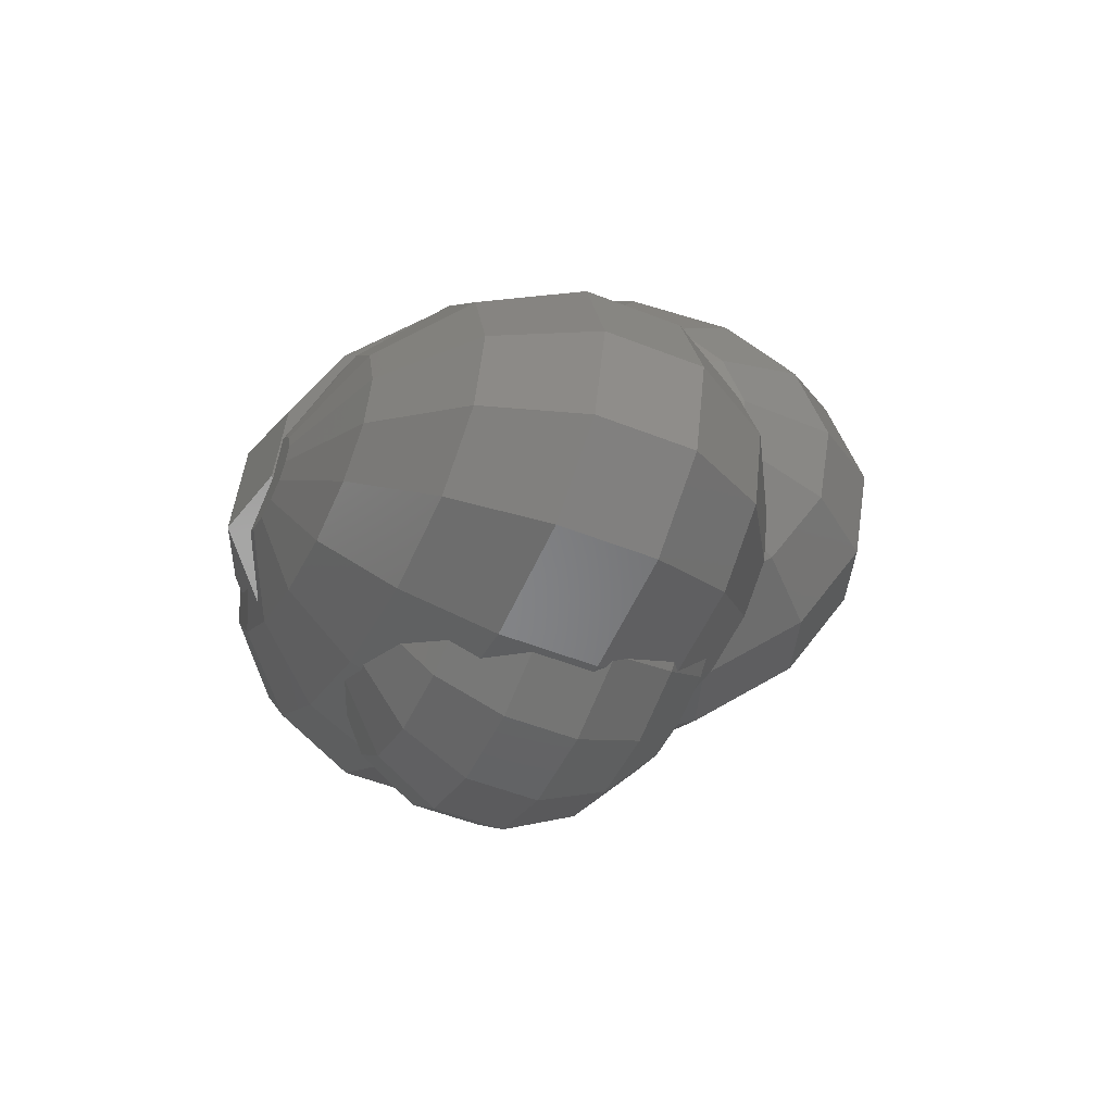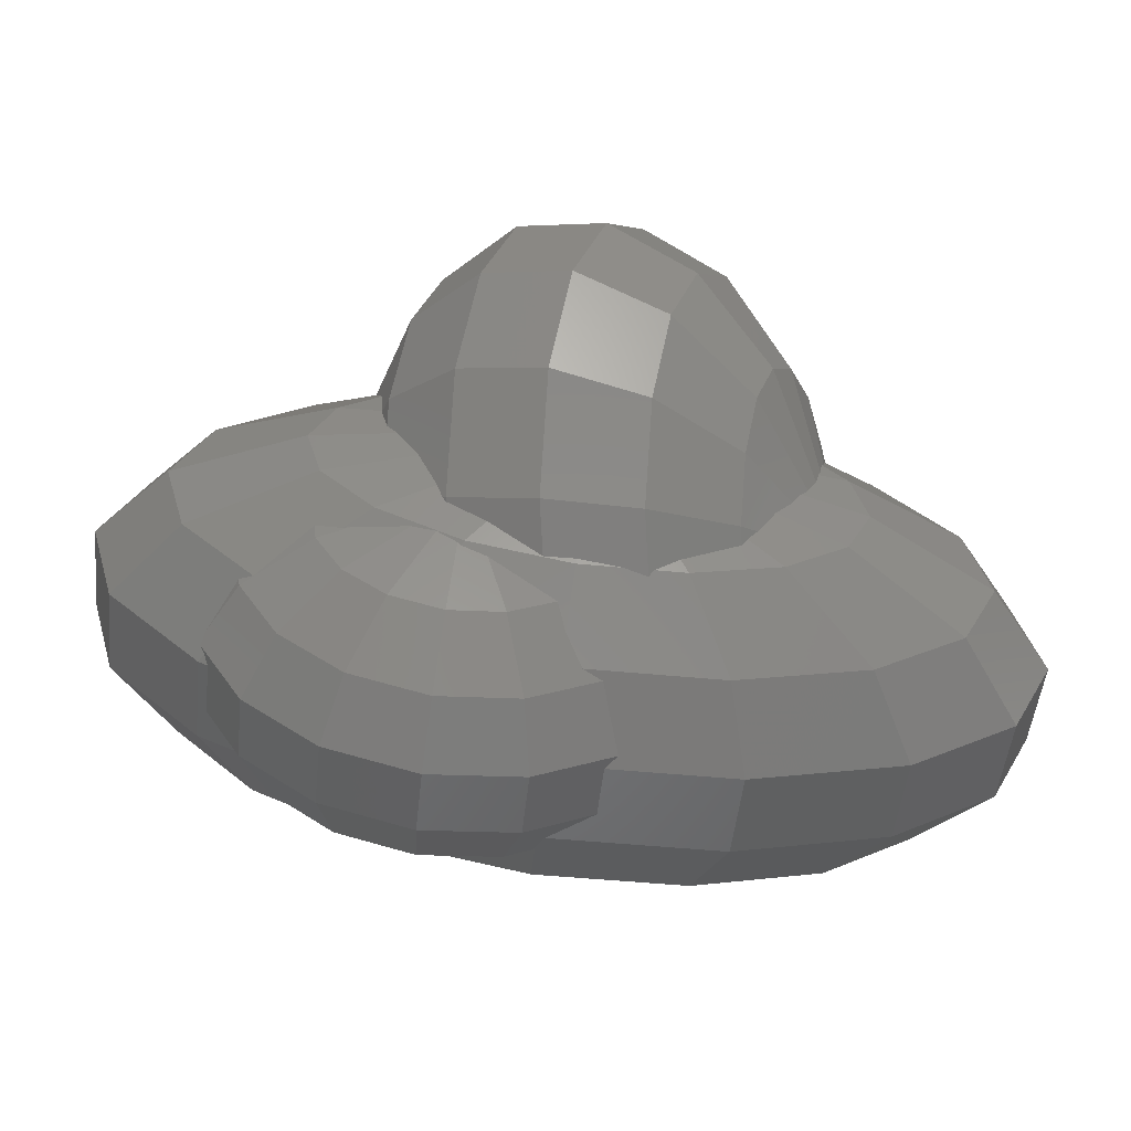
<metadata>
{"format":"stl","ext":"stl","renderer":"f3d","projection":"perspective","resolution":1024,"background":"white","views":[{"elev":4.9,"azim":-101.3,"up":"+Y"},{"elev":20.7,"azim":-14.5,"up":"+Z"}]}
</metadata>
<code>
# stl→obj: 360 verts, 720 faces
v -12.68 17.26 -11.24
v -18.62 21.3 -3.824
v -5.081 17.23 -11.46
v -37.13 13.17 1.491
v -31.64 16.41 10.74
v -31.84 18.98 3.371
v -36.93 10.6 8.856
v 18.29 -8.458 14.86
v 21.21 -7.893 14.28
v 18.49 -8.083 14.93
v 18.08 -8.844 14.78
v 21.41 -12.21 12.77
v 17.84 -9.134 14.75
v 16.91 -10.23 14.62
v 16.21 -10.8 14.62
v 16.11 -10.88 14.62
v -11.68 -8.938 15.78
v -10.97 -12.08 13.71
v -9.532 -10.79 14.97
v -16.98 -7.743 15.39
v -11.88 -8.548 16.01
v -12.06 -7.532 16.69
v 36.78 -5.551 1.177
v 31.39 -7.276 8.363
v 37.13 -13.17 -1.491
v 20.59 -3.829 14.45
v 26.36 -0.267 10.95
v 21.32 -2.012 13.95
v 20.21 -4.795 14.72
v 19.65 -5.717 15.08
v 4.211 -6.28 -19.93
v 1.905 -2.664 -19.84
v 2.854 -2.502 -19.96
v 1.866 -2.671 -19.84
v -0.7414 1.343 -19.74
v -1.799 2.971 -19.7
v -0.3854 2.661 -19.84
v -16.1 -7.395 -13.02
v -17.76 -6.803 -12.59
v -17.36 -6.225 -13.46
v 30.85 2.717 4.226
v 18.41 -15.5 11.7
v 31.68 -13.73 6.102
v 31.84 -18.98 -3.371
v 18.62 -21.3 3.824
v 21.72 -22.09 -4.177
v -20.54 1.255 18.63
v -14.43 1.517 19.55
v -17.54 4.545 19.69
v -14.42 2.022 19.65
v -14.44 0.09281 19.27
v -13.88 -1.35 19.07
v 6.662 -13.94 -16.82
v -5.768 -11.21 -15.52
v -4.095 -4.46 -19.06
v 20.34 3.06 -17.12
v 16.98 7.743 -15.39
v 25.78 7.052 -10.03
v 31.64 -16.41 -10.74
v 18.03 -13.98 -17.15
v 26.62 -11.34 -16.47
v -9.027 -11.22 14.78
v 10.8 -14.93 13.13
v 10.3 -15.24 12.97
v 12.68 -17.26 11.24
v -18.03 13.98 17.15
v -26.62 11.34 16.47
v -30.81 -0.04306 12.61
v -36.58 2.981 6.189
v 17.54 -4.545 -19.69
v 10.63 -0.1393 -19.82
v 11.13 0.6378 -19.6
v 36.93 -10.6 -8.856
v 16.24 10.1 -12.67
v 16.16 10.32 -12.42
v 13.47 10.28 -14.41
v -13.88 5.115 19.95
v -13.76 5.709 19.99
v -14.39 2.533 19.75
v 22.3 8.738 6.745
v 22.48 7.481 7.69
v 22.15 8.996 6.658
v 22.41 4.913 10.01
v 22.35 2.63 12.07
v 22.51 1.005 12.47
v 22.21 0.1322 12.88
v 36.58 -2.981 -6.189
v 3.112 -2.543 -19.97
v 4.033 -2.69 -19.99
v -10.46 -12.6 13.07
v -11.27 -12.16 13.39
v -9.41 -13.18 12.65
v -3.224 -15.41 12.33
v -8.474 -13.81 12.07
v -6.842 -14.91 11.04
v -3.598 -18.88 5.285
v -4.527 -17.49 7.758
v 7.244 -21.25 4.155
v -20.34 -3.06 17.12
v -19.43 -7.551 13.89
v -21.37 -6.159 13.78
v -22.54 -6.227 12.93
v -24.84 -6.362 11.25
v 0.4372 18.64 -6.822
v -7.244 21.25 -4.155
v 0.8657 19.48 -5
v -0.1101 17.56 -9.149
v 0.2124 17.09 -9.978
v -1.482 -3.243 -19.42
v -1.741 -3.122 -19.4
v -1.841 -3.017 -19.39
v -1.813 -3.089 -19.39
v -1.887 -2.898 -19.39
v -1.811 -2.614 -19.42
v -30.85 -2.717 -4.226
v -36.78 5.551 -1.177
v -26.36 0.267 -10.95
v -20.01 -5.538 -11.65
v -22.74 -4.264 -10.27
v -24.57 -3.953 -8.879
v -26.74 -3.581 -7.218
v -26.9 -3.746 -6.936
v -13.58 8.493 19.29
v 31.1 -6.415 -14.87
v 11.81 -6.31 -20.15
v 8.018 -3.324 -20.09
v 8.649 -2.91 -20.12
v 21.51 -19.52 -11.54
v -11.84 -1.128 -17.68
v -1.722 20.24 -2.027
v -1.865 20.29 -1.619
v 18.94 13.15 -2.652
v 19.07 13.36 -0.0007294
v 20.04 12.94 -0.1731
v 16.78 13.54 -7.512
v 16.03 13.93 -6.804
v 17.76 13.36 -5.307
v -17.85 3.21 -16
v -21.21 7.893 -14.28
v -7.81 7.309 -18.02
v 22.03 -0.3941 13.12
v 21.88 -0.8068 13.31
v -21.72 22.09 4.177
v -8.304 22.04 3.787
v -31.68 13.73 -6.102
v -27.2 18.66 -4.508
v 20.54 -1.255 -18.63
v 12.05 2.065 -19.2
v -5.49 -14.39 12.78
v -3.084 -15.1 12.61
v -7.281 -12.78 13.79
v -8.617 -11.59 14.54
v 27.2 -18.66 4.508
v 15.06 -11.85 14.33
v 13.91 -12.65 14.17
v -1.134 -19.87 -1.366
v -1.387 -19.71 0.08529
v 8.304 -22.04 -3.787
v -1.077 -19.91 -1.696
v -2.119 -19.76 -2.701
v -11.53 13.84 17.01
v -13.01 11.18 18.16
v -11.43 13.95 16.96
v 15.21 13.15 -9.191
v 15.37 13.74 -8.013
v -31.39 7.276 -8.363
v 9.727 -15.63 12.67
v 5.081 -17.23 11.46
v 5.823 -16.16 12.33
v 5.042 -16.26 12.27
v -18.2 -6.377 -12.56
v -18.76 -6.118 -12.28
v -27.9 -4.845 -5.05
v -31.1 6.415 14.87
v 19.54 -5.989 15.06
v 19.05 -7.157 14.99
v 18.66 -7.781 14.99
v 4.675 -16.31 12.23
v 4.382 -16.36 12.17
v -7.807 18.4 12.24
v -8.1 19.47 11.15
v -7.819 18.39 12.26
v -6.738 19.17 11.01
v 30.65 5.287 -3.14
v 20.27 11.72 2.991
v 20.12 11.95 2.684
v -2.887 20.72 1.278
v -3.193 20.92 3.254
v 13.43 7 -16.65
v 13.24 7.583 -16.38
v -6.63 5.664 -18.62
v 30.81 0.04306 -12.61
v -2.245 -18.17 -7.258
v 8.1 -19.47 -11.15
v -5.923 -16.4 -9.691
v -5.998 -16.16 -9.931
v -6.051 -15.99 -10.1
v -6.364 -15 -11.1
v -14.05 -8.127 -13.54
v -14.04 -8.133 -13.54
v -14.03 -8.135 -13.54
v -7.881 -13.01 -12.25
v -9.26 -11.59 -12.89
v -6.442 -14.49 -11.59
v -15.92 -9.122 14.24
v -14.56 -9.744 14.36
v -18.84 -7.792 13.99
v -14.03 -10.06 14.3
v -12.84 -10.77 14.17
v -12.63 -10.95 14.08
v -11.51 -11.9 13.57
v -30.65 -5.287 3.14
v -30.12 -4.169 -1.601
v -29.99 -5.759 2.957
v -28.04 -4.803 -4.837
v -2.999 6.825 -18.32
v -4.519 4.141 -19.21
v -3.248 7.221 -18.17
v -3.208 7.532 -18.07
v -2.145 10.59 -17.03
v -1.133 10.37 -17.13
v -3.22 7.442 -18.1
v -4.813 10.6 -16.95
v -6.827 9.979 -17.11
v -7.879 8.824 -17.49
v -13.55 10.11 18.62
v -13.49 10.32 18.53
v -13.58 9.975 18.68
v -10.49 15.38 15.46
v -21.51 19.52 11.54
v 18.97 12.96 -3.456
v 18.28 13.07 -5.053
v -6.203 19.61 9.324
v -6.014 19.77 8.725
v -5.75 19.89 8.186
v -3.784 20.76 4.168
v -3.644 20.8 3.951
v 0.6218 16.5 -11.03
v 1.038 15.89 -12.1
v -21.41 12.21 -12.77
v -18.41 15.5 -11.7
v 15.47 14.11 -7.28
v -2.118 -19.26 4.286
v 13.3 -13.06 14.09
v 11.99 -14.08 13.56
v 11.32 -14.6 13.28
v 10.88 -14.88 13.15
v -26.22 -6.442 10.25
v -27.43 -5.518 9.44
v -27.23 -5.569 9.761
v 13.39 9.376 -15.07
v -11.47 -11.93 13.56
v -30.38 -4.947 4.336
v -29.89 -4.884 5.478
v -30.17 -5.461 3.821
v -27.55 -5.487 9.249
v 9.253 -2.627 -20.07
v 9.378 -2.569 -20.05
v 9.971 -1.834 -19.97
v 9.753 -2.393 -20.02
v -1.182 12.38 -15.37
v -1.203 13.24 -14.62
v 13.57 3.581 -18.33
v 15.53 12.19 -10.29
v -10.09 15.98 14.83
v -9.81 16.4 14.38
v -9.417 16.8 13.96
v -4.841 -16.27 9.791
v -4.803 -16.41 9.544
v -12.26 -6.756 17.07
v -12.84 -4.471 18.16
v -1.181 12.35 -15.4
v -13.13 -3.614 18.41
v 14.04 5.035 -17.57
v 13.86 4.28 -18.02
v 13.83 3.842 -18.19
v -30.07 -5.633 3.323
v 0.2522 -16.18 11.97
v 2.031 -16.81 11.3
v 2.503 -16.67 11.73
v -1.784 -15.52 12.36
v -14.42 2.414 19.72
v 8.614 7.832 31.87
v -2.301 6.736 32.99
v 3.847 2.024 33.94
v -14.07 0.9625 21.19
v -11.68 -8.872 16.14
v 9.158 -1.936 -20.59
v 7.372 8.886 -19.44
v 13.52 4.174 -18.5
v 3.416 17.26 -11.46
v 18.54 13.67 -3.73
v 22.3 8.891 7.57
v -11.18 13.56 19.64
v 22.2 0.9368 14.14
v 20.25 -0.6114 19.14
v 20.66 8.529 16.41
v 13.06 12.45 25.97
v 17.74 6.212 23.9
v -11.28 5.609 26.21
v -7.578 10.79 27.97
v -6.664 0.6267 30.91
v 15.03 -6.52 23.65
v 17.73 -3.23 22.48
v -0.5158 -4.086 31.85
v -1.758 -3.032 -19.46
v 18.43 15.62 6.705
v 12.39 18.38 -4.671
v 4.786 22.31 4.89
v 12.28 20.33 5.764
v 13.97 2.293 28.91
v 16.51 15.19 17.14
v -3.075 7.431 -18.25
v 9.932 -2.631 30.66
v 6.233 -7.81 28.89
v 12.56 -9.981 22.47
v 4.878 20.66 -3.956
v 10.67 14.37 -13.52
v 10.69 -13.09 19.12
v 0.6233 12.61 -16.48
v 3.009 2.776 -21.53
v 2.466 12.54 30.93
v -3.536 15.71 26.23
v -8.478 16.85 18.47
v -2.917 21.26 4.216
v 9.712 -15.36 14.1
v -3.81 -9.566 25.93
v 3.44 -12.46 23.87
v -5.535 -13.58 17.08
v 10.36 19.9 16.19
v 6.911 17.17 25.03
v 1.978 -15.86 16.36
v 3.155 21.95 13.73
v -4.007 21.02 10.12
v -5.96 19.47 15.13
v 0.2326 19.63 21.22
v -9.959 -4.854 24.99
v -28.2 -11.01 2.159
v -27.31 -6.279 9.515
v -21.53 -7.563 13.29
v -15.13 -19.43 4.589
v -16.16 -20.05 -1.328
v -8.447 -20.43 4.053
v -25.34 -11.77 7.545
v -20.21 -11.23 11.97
v -13.39 -16.35 10
v -21.06 -16.38 5.816
v -14.04 -8.134 -13.54
v -28.35 -9.087 -3.366
v -23.15 -16.46 0.1181
v -23.31 -14.53 -5.406
v -17.35 -14.32 10.82
v -21.5 -10.9 -9.916
v -25.78 -6.278 -8.186
v -16.31 -18.12 -6.852
v -8.92 -17.02 9.642
v -8.427 -19.31 -7.485
v -8.883 -14.94 -11.68
v -8.274 -21.24 -1.961
v -15.57 -13.94 -11.14
f 1 2 3
f 4 5 6
f 5 4 7
f 8 9 10
f 11 9 8
f 9 11 12
f 13 12 11
f 14 12 13
f 15 12 14
f 12 15 16
f 17 18 19
f 20 17 21
f 17 20 18
f 20 21 22
f 23 24 25
f 26 27 28
f 27 26 9
f 29 9 26
f 9 29 30
f 31 32 33
f 32 31 34
f 35 36 37
f 38 39 40
f 41 27 23
f 12 42 43
f 44 45 46
f 47 48 49
f 49 48 50
f 48 47 51
f 51 47 52
f 53 54 55
f 56 57 58
f 54 40 55
f 59 60 61
f 43 9 12
f 19 18 62
f 63 64 65
f 66 5 67
f 68 7 69
f 70 71 72
f 59 61 73
f 58 74 75
f 57 74 58
f 74 57 76
f 24 9 43
f 49 77 78
f 77 49 79
f 41 80 81
f 80 41 82
f 41 81 83
f 27 84 85
f 27 85 86
f 23 73 87
f 73 23 25
f 31 88 89
f 88 31 33
f 90 18 91
f 92 18 90
f 92 93 18
f 94 93 92
f 93 94 95
f 96 93 97
f 93 96 98
f 99 100 20
f 99 101 100
f 99 102 101
f 102 99 103
f 104 105 106
f 107 105 104
f 105 107 108
f 31 109 34
f 55 109 31
f 109 55 110
f 55 111 112
f 111 55 113
f 110 55 112
f 114 36 35
f 55 114 113
f 114 55 36
f 115 116 117
f 117 118 119
f 118 117 40
f 120 117 119
f 121 117 120
f 115 121 122
f 121 115 117
f 116 7 4
f 7 116 69
f 123 49 78
f 49 123 66
f 73 61 124
f 125 126 127
f 31 126 125
f 126 31 89
f 128 53 60
f 46 59 44
f 59 46 128
f 55 40 129
f 128 60 59
f 130 105 131
f 105 130 106
f 5 7 67
f 132 133 134
f 135 136 137
f 138 139 140
f 141 27 86
f 142 27 141
f 27 142 28
f 83 27 41
f 27 83 84
f 105 143 144
f 145 4 146
f 124 70 147
f 70 148 147
f 148 70 72
f 149 93 150
f 149 18 93
f 151 18 149
f 18 151 152
f 43 42 153
f 16 42 12
f 154 42 16
f 42 154 155
f 156 98 157
f 158 156 159
f 158 159 160
f 156 158 98
f 62 18 152
f 161 66 162
f 66 161 163
f 60 31 125
f 164 165 135
f 166 145 139
f 117 116 166
f 167 65 64
f 168 167 169
f 167 168 65
f 168 169 170
f 171 40 39
f 172 40 171
f 40 172 118
f 173 115 122
f 146 6 2
f 166 4 145
f 66 67 49
f 67 7 174
f 53 31 60
f 53 55 31
f 60 125 70
f 117 166 139
f 43 153 25
f 25 24 43
f 25 153 44
f 153 42 45
f 175 9 30
f 176 9 175
f 9 176 177
f 177 10 9
f 178 179 168
f 180 181 182
f 181 180 183
f 23 184 41
f 184 23 87
f 27 9 24
f 23 27 24
f 41 185 82
f 134 185 41
f 185 134 186
f 134 41 184
f 187 144 188
f 105 187 131
f 187 105 144
f 3 2 105
f 189 190 57
f 2 6 143
f 191 138 140
f 192 58 87
f 193 158 160
f 194 193 195
f 193 194 158
f 196 194 195
f 194 196 53
f 54 197 198
f 53 197 54
f 197 53 196
f 40 199 38
f 40 200 199
f 40 200 200
f 40 200 200
f 40 201 200
f 201 40 54
f 54 202 203
f 204 54 198
f 202 54 204
f 54 203 201
f 194 53 128
f 42 65 45
f 20 205 206
f 20 207 205
f 207 20 100
f 208 20 206
f 209 20 208
f 209 18 20
f 210 18 209
f 18 210 211
f 87 58 184
f 192 56 58
f 212 213 214
f 115 213 212
f 115 215 213
f 215 115 173
f 212 116 115
f 116 212 69
f 174 7 68
f 99 174 68
f 60 70 61
f 61 70 124
f 55 129 36
f 36 216 37
f 217 216 36
f 216 217 218
f 219 220 221
f 191 222 218
f 191 218 217
f 140 222 191
f 219 223 220
f 222 140 219
f 219 224 223
f 219 140 224
f 224 140 225
f 138 117 139
f 25 59 73
f 59 25 44
f 66 226 227
f 226 66 228
f 66 227 162
f 123 228 66
f 229 66 163
f 66 229 230
f 230 5 66
f 231 134 184
f 134 231 132
f 184 232 231
f 135 232 184
f 232 135 137
f 233 181 183
f 234 181 233
f 144 234 235
f 144 235 236
f 234 144 181
f 237 144 236
f 144 237 188
f 73 192 87
f 124 192 73
f 134 133 186
f 2 143 105
f 3 108 238
f 108 3 105
f 3 238 239
f 139 145 240
f 181 143 230
f 143 181 144
f 143 5 230
f 5 143 6
f 224 241 1
f 240 145 241
f 116 4 166
f 135 242 136
f 165 242 135
f 243 98 96
f 98 243 157
f 46 98 158
f 170 178 168
f 65 168 45
f 153 45 44
f 244 65 42
f 245 65 244
f 246 65 245
f 247 65 246
f 65 247 63
f 155 244 42
f 68 103 99
f 103 68 248
f 249 68 69
f 250 68 249
f 68 250 248
f 57 251 76
f 251 57 190
f 124 56 192
f 36 129 217
f 129 117 138
f 40 117 129
f 252 18 211
f 18 252 91
f 69 253 254
f 212 253 69
f 253 212 255
f 256 69 254
f 69 256 249
f 223 1 3
f 125 257 258
f 257 125 127
f 259 70 125
f 70 259 71
f 125 260 259
f 260 125 258
f 224 1 223
f 261 3 262
f 239 262 3
f 67 174 49
f 147 56 124
f 147 263 56
f 263 147 148
f 75 135 58
f 135 264 164
f 135 75 264
f 58 135 184
f 139 240 225
f 129 138 191
f 241 2 1
f 146 4 6
f 265 230 229
f 266 230 265
f 181 266 267
f 181 267 182
f 266 181 230
f 45 168 98
f 45 98 46
f 268 93 95
f 269 93 268
f 93 269 97
f 194 46 158
f 46 194 128
f 270 20 22
f 271 20 270
f 20 271 99
f 225 240 241
f 220 272 221
f 220 261 272
f 261 220 3
f 217 129 191
f 49 174 47
f 47 174 99
f 52 99 273
f 99 52 47
f 273 99 271
f 56 274 57
f 274 56 275
f 57 274 189
f 56 276 275
f 276 56 263
f 241 146 2
f 241 145 146
f 255 212 277
f 277 212 214
f 98 278 93
f 278 98 279
f 279 168 280
f 168 279 98
f 93 281 150
f 281 93 278
f 179 280 168
f 225 241 224
f 140 139 225
f 282 49 50
f 49 282 79
f 223 3 220
f 283 284 285
f 52 286 51
f 273 286 52
f 271 286 273
f 270 286 271
f 287 270 22
f 270 287 286
f 287 22 21
f 288 289 290
f 107 104 291
f 232 292 231
f 80 293 81
f 162 294 161
f 294 162 227
f 28 295 296
f 295 28 142
f 28 296 26
f 297 298 299
f 123 300 228
f 78 300 123
f 77 300 78
f 300 77 286
f 284 301 302
f 303 8 304
f 8 303 11
f 302 285 284
f 285 302 305
f 293 297 295
f 89 288 126
f 288 89 88
f 306 34 109
f 34 306 32
f 307 133 292
f 307 186 133
f 186 307 185
f 132 292 133
f 292 132 231
f 295 86 85
f 86 295 141
f 308 309 310
f 298 283 311
f 293 312 297
f 222 219 313
f 275 290 274
f 290 275 276
f 314 315 316
f 303 314 316
f 110 112 306
f 317 106 130
f 317 104 106
f 104 317 291
f 293 83 81
f 293 84 83
f 84 295 85
f 295 84 293
f 316 11 303
f 11 316 13
f 137 292 232
f 292 137 308
f 136 308 137
f 242 308 136
f 165 308 242
f 164 308 165
f 308 164 264
f 318 264 75
f 318 75 74
f 264 318 308
f 290 189 274
f 289 189 290
f 189 289 190
f 251 190 289
f 318 291 308
f 263 290 276
f 148 290 263
f 148 288 290
f 72 288 148
f 71 288 72
f 288 71 259
f 15 316 319
f 316 15 14
f 297 299 296
f 30 296 304
f 296 30 29
f 30 304 175
f 289 320 318
f 110 306 109
f 321 35 37
f 114 321 306
f 321 114 35
f 216 321 37
f 321 216 313
f 298 322 283
f 323 324 301
f 307 82 185
f 293 82 307
f 82 293 80
f 312 298 297
f 296 311 304
f 141 295 142
f 291 317 308
f 317 325 309
f 318 320 291
f 288 321 289
f 311 314 304
f 299 311 296
f 291 108 107
f 108 291 238
f 245 326 246
f 112 111 306
f 313 221 320
f 221 313 219
f 320 221 272
f 315 327 328
f 19 287 17
f 287 19 329
f 62 329 19
f 152 329 62
f 329 152 151
f 330 331 312
f 317 309 308
f 150 329 149
f 329 150 281
f 169 326 332
f 326 169 167
f 288 258 257
f 258 288 260
f 226 294 227
f 294 226 301
f 300 286 302
f 246 326 247
f 307 310 312
f 307 312 293
f 299 298 311
f 295 297 296
f 76 318 74
f 289 76 251
f 76 289 318
f 260 288 259
f 111 113 306
f 88 321 288
f 33 321 88
f 32 321 33
f 321 32 306
f 261 320 272
f 320 261 262
f 291 239 238
f 320 239 291
f 239 320 262
f 281 332 329
f 278 332 281
f 332 278 279
f 311 285 314
f 283 285 311
f 329 151 149
f 79 286 77
f 286 79 282
f 330 333 331
f 334 335 336
f 319 328 332
f 287 21 17
f 285 305 314
f 302 286 337
f 319 155 154
f 245 319 326
f 319 244 155
f 319 245 244
f 319 332 326
f 292 308 307
f 308 310 307
f 304 314 303
f 26 296 29
f 218 222 313
f 113 114 306
f 216 218 313
f 319 16 15
f 16 319 154
f 13 316 14
f 127 288 257
f 288 127 126
f 286 48 51
f 234 233 334
f 325 334 309
f 228 301 226
f 301 228 300
f 301 300 302
f 323 301 284
f 322 284 283
f 322 323 284
f 310 330 312
f 329 337 287
f 337 286 287
f 337 305 302
f 305 337 327
f 327 337 329
f 304 177 176
f 304 10 177
f 10 304 8
f 175 304 176
f 289 313 320
f 321 313 289
f 50 286 282
f 286 50 48
f 335 267 324
f 335 182 267
f 182 335 180
f 333 334 336
f 335 183 180
f 334 183 335
f 183 334 233
f 266 265 324
f 317 187 325
f 187 317 131
f 131 317 130
f 325 188 237
f 188 325 187
f 333 336 331
f 310 333 330
f 331 322 298
f 312 331 298
f 305 327 315
f 314 305 315
f 332 170 169
f 332 178 170
f 332 179 178
f 332 280 179
f 280 332 279
f 326 63 247
f 326 64 63
f 64 326 167
f 324 294 301
f 229 324 265
f 163 324 229
f 294 163 161
f 163 294 324
f 331 323 322
f 336 323 331
f 335 324 323
f 336 335 323
f 267 266 324
f 325 235 334
f 235 325 236
f 237 236 325
f 309 334 333
f 309 333 310
f 316 315 319
f 315 328 319
f 328 327 332
f 332 327 329
f 235 234 334
f 338 254 253
f 254 338 339
f 100 340 207
f 340 100 101
f 341 342 343
f 340 344 345
f 340 339 344
f 346 347 341
f 201 348 200
f 349 213 215
f 341 347 342
f 347 338 350
f 350 349 351
f 349 350 338
f 208 352 209
f 347 350 342
f 348 199 200
f 353 199 348
f 199 353 38
f 39 353 171
f 38 353 39
f 119 354 120
f 205 345 206
f 352 210 209
f 210 352 346
f 344 339 338
f 355 351 353
f 346 92 90
f 92 346 356
f 357 355 358
f 198 358 204
f 358 198 197
f 213 349 214
f 338 277 214
f 338 214 349
f 255 338 253
f 277 338 255
f 351 349 353
f 353 349 354
f 256 254 339
f 345 344 352
f 343 157 243
f 157 343 156
f 359 156 343
f 156 359 159
f 207 345 205
f 345 207 340
f 351 342 350
f 342 351 355
f 344 338 347
f 356 95 94
f 95 356 268
f 204 358 202
f 358 203 202
f 357 195 193
f 358 195 357
f 195 358 196
f 196 358 197
f 354 121 120
f 360 353 348
f 249 339 250
f 339 249 256
f 103 340 102
f 248 340 103
f 248 339 340
f 339 248 250
f 211 346 252
f 346 211 210
f 206 352 208
f 352 206 345
f 352 344 347
f 352 347 346
f 94 92 356
f 96 343 243
f 97 343 96
f 343 97 269
f 358 201 203
f 201 358 348
f 355 359 342
f 359 355 357
f 359 160 159
f 357 160 359
f 160 357 193
f 348 200 200
f 200 348 200
f 354 122 121
f 122 354 173
f 349 173 354
f 173 349 215
f 355 353 360
f 101 102 340
f 91 346 90
f 346 91 252
f 356 346 343
f 346 341 343
f 343 342 359
f 353 172 171
f 172 353 354
f 118 354 119
f 354 118 172
f 358 360 348
f 358 355 360
f 356 269 268
f 269 356 343

</code>
